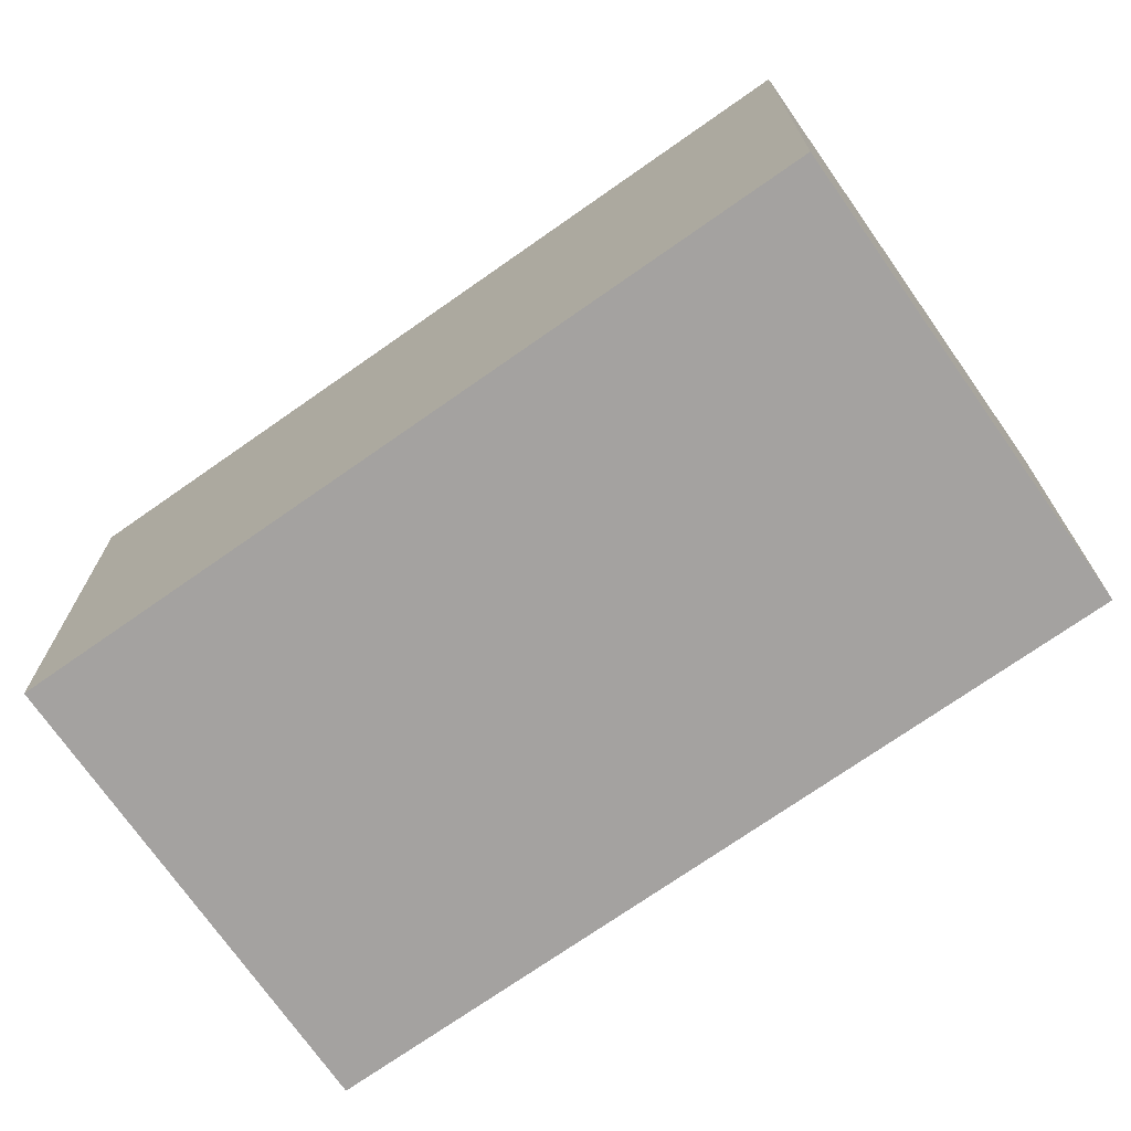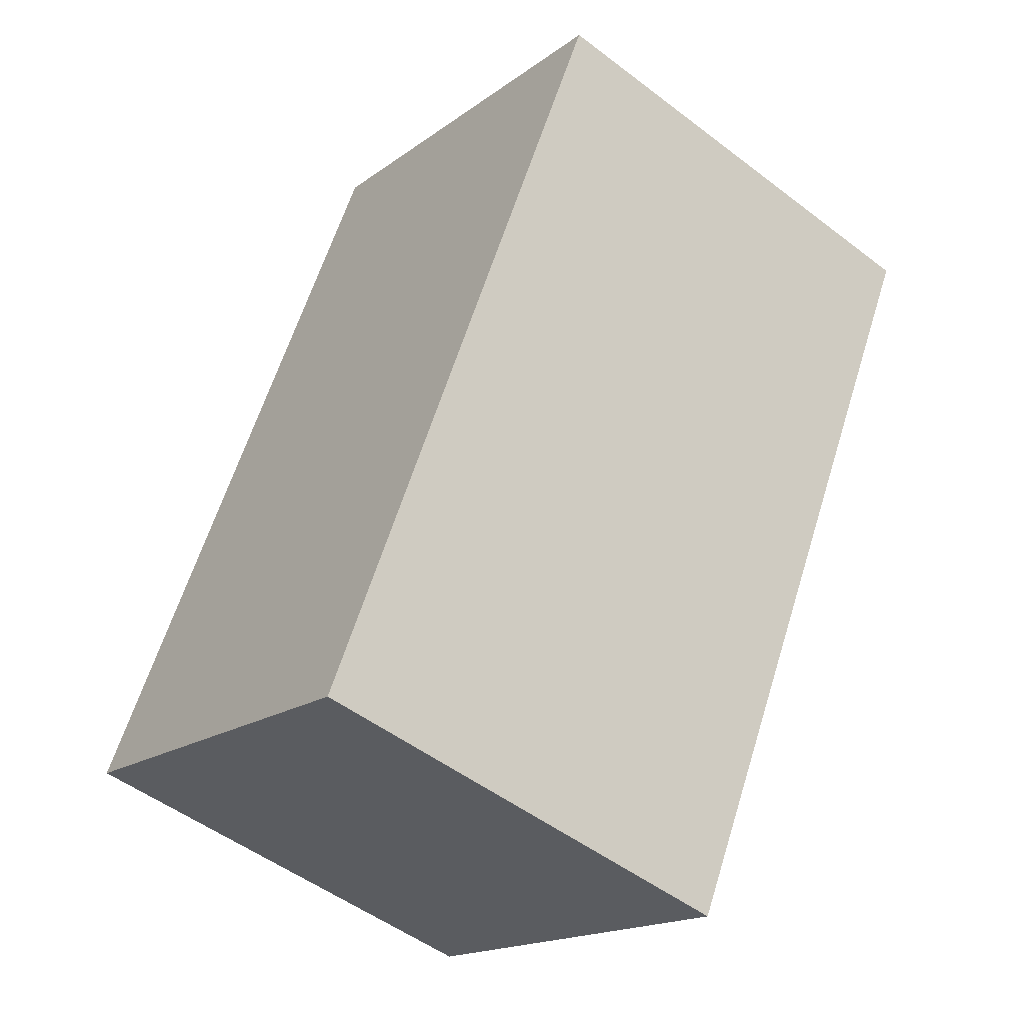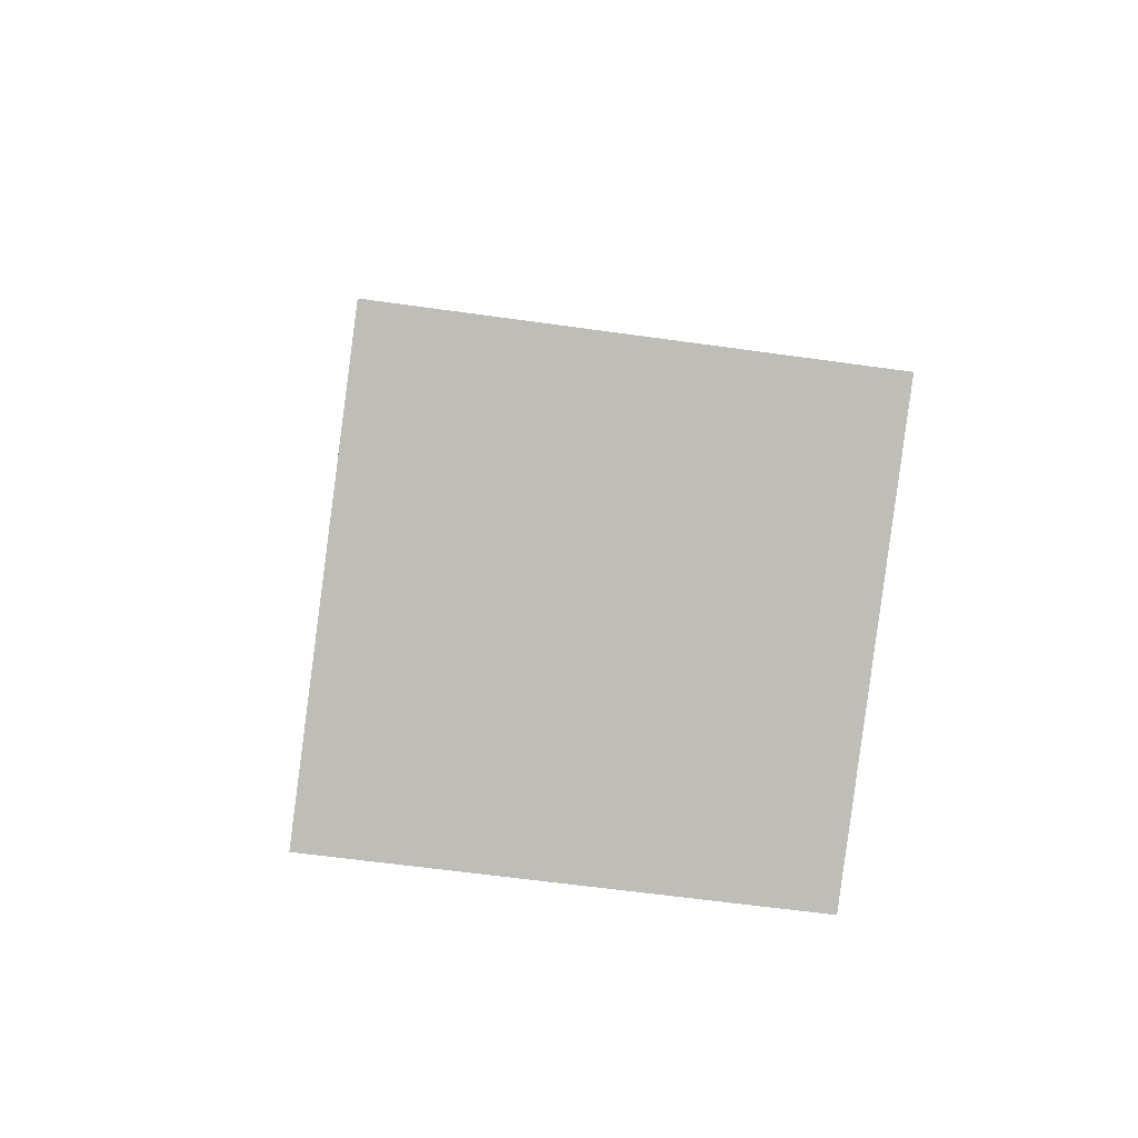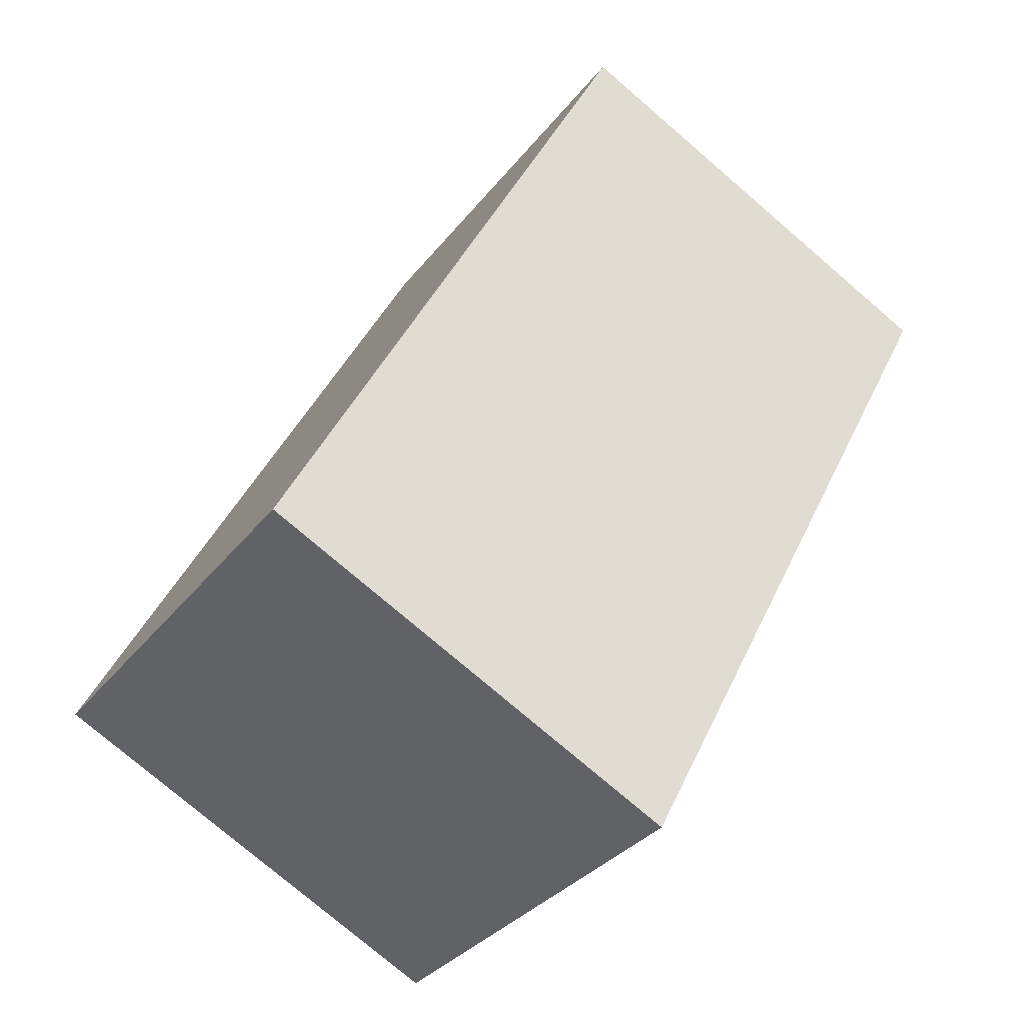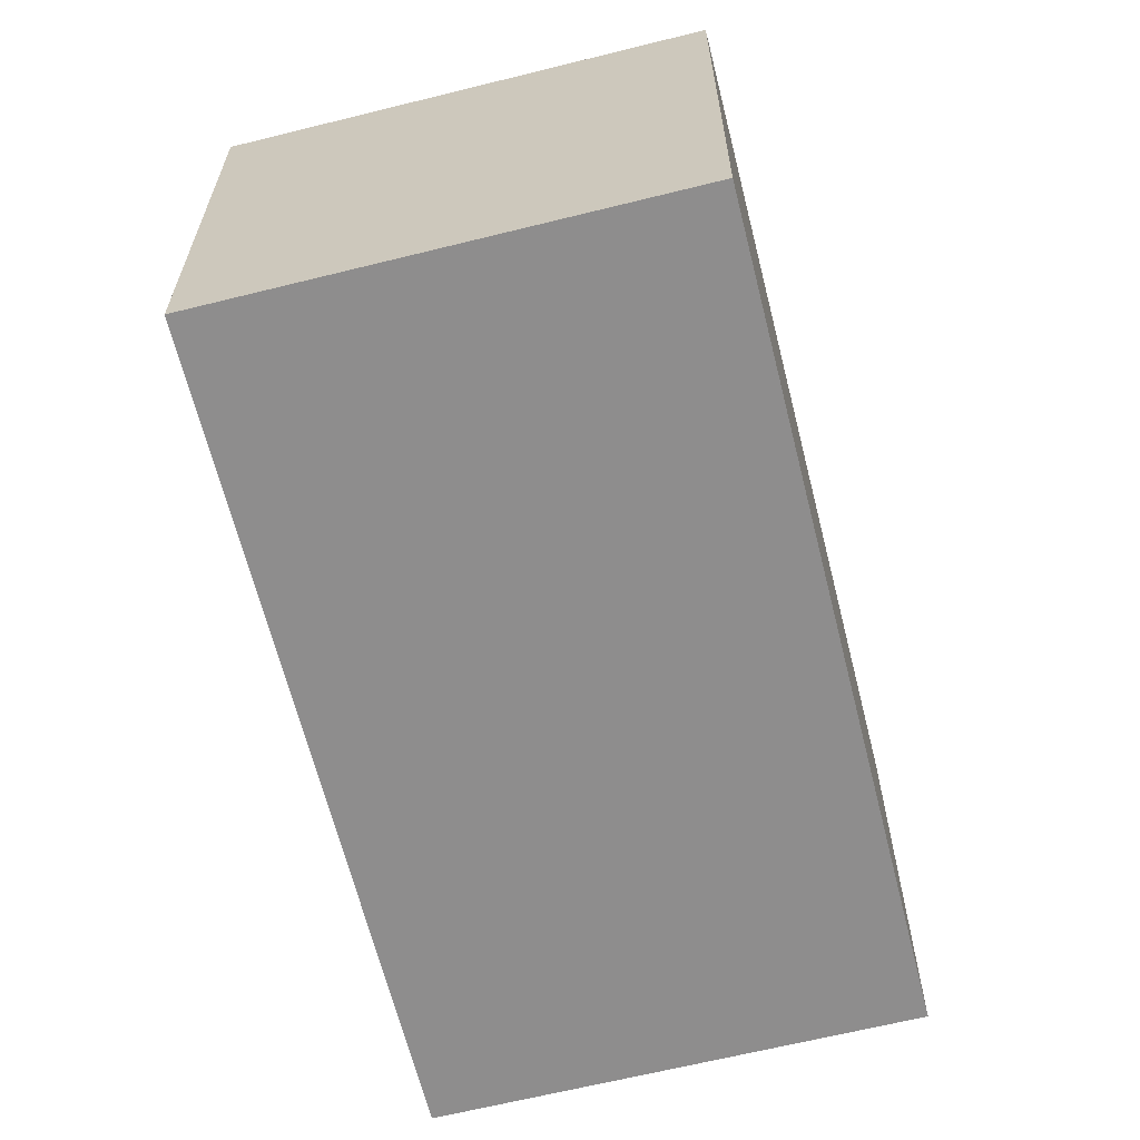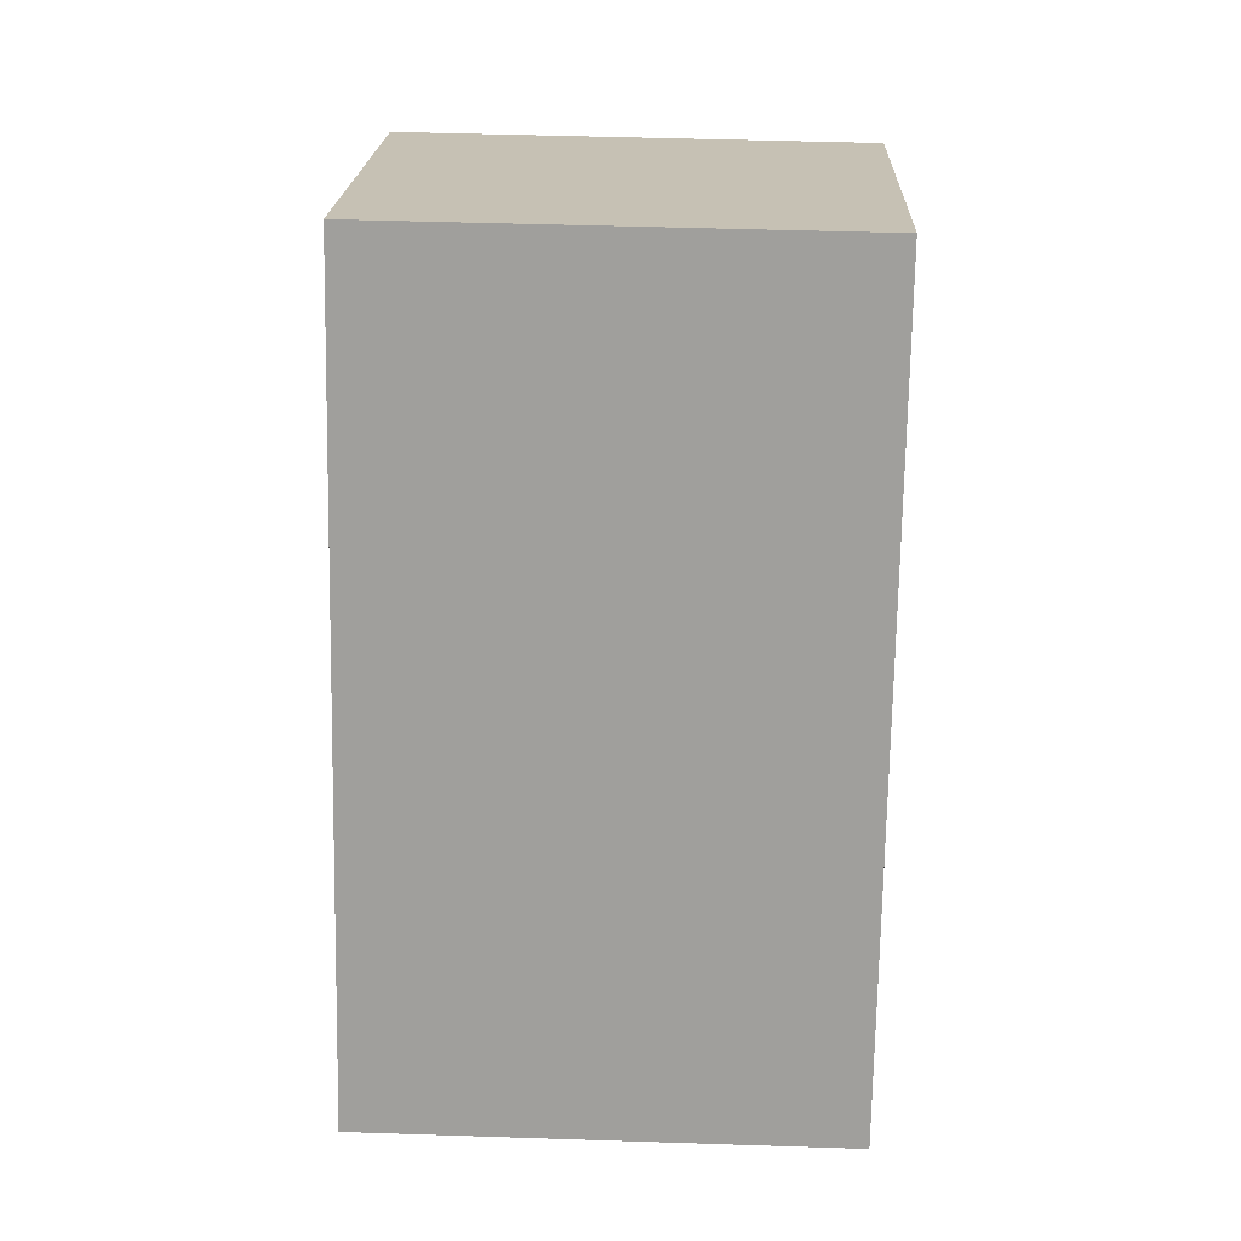
<metadata>
{"format":"obj","ext":"obj","renderer":"f3d","projection":"perspective","resolution":1024,"background":"white","views":[{"elev":-72.7,"azim":-27.6,"up":"+Y"},{"elev":-50.8,"azim":50.2,"up":"+Z"},{"elev":-57.8,"azim":-98.4,"up":"+Z"},{"elev":-32.4,"azim":-31.2,"up":"+Z"},{"elev":-64.7,"azim":-138.6,"up":"+Y"},{"elev":45.8,"azim":-87.8,"up":"+Z"}]}
</metadata>
<code>
v  1.458 1.833 2.821
v  1.62 1.833 -0.837
v  0 1.833 1.122e-16
v  3.078 1.833 1.983
v  1.62 5.125e-17 -0.837
v  0 0 0
v  1.458 -1.727e-16 2.821
v  3.078 -1.214e-16 1.983
g defaultobject
f 1 2 3
f 2 1 4
f 5 3 2
f 3 5 6
f 6 1 3
f 1 6 7
f 7 4 1
f 4 7 8
f 8 2 4
f 2 8 5
f 5 7 6
f 7 5 8

</code>
